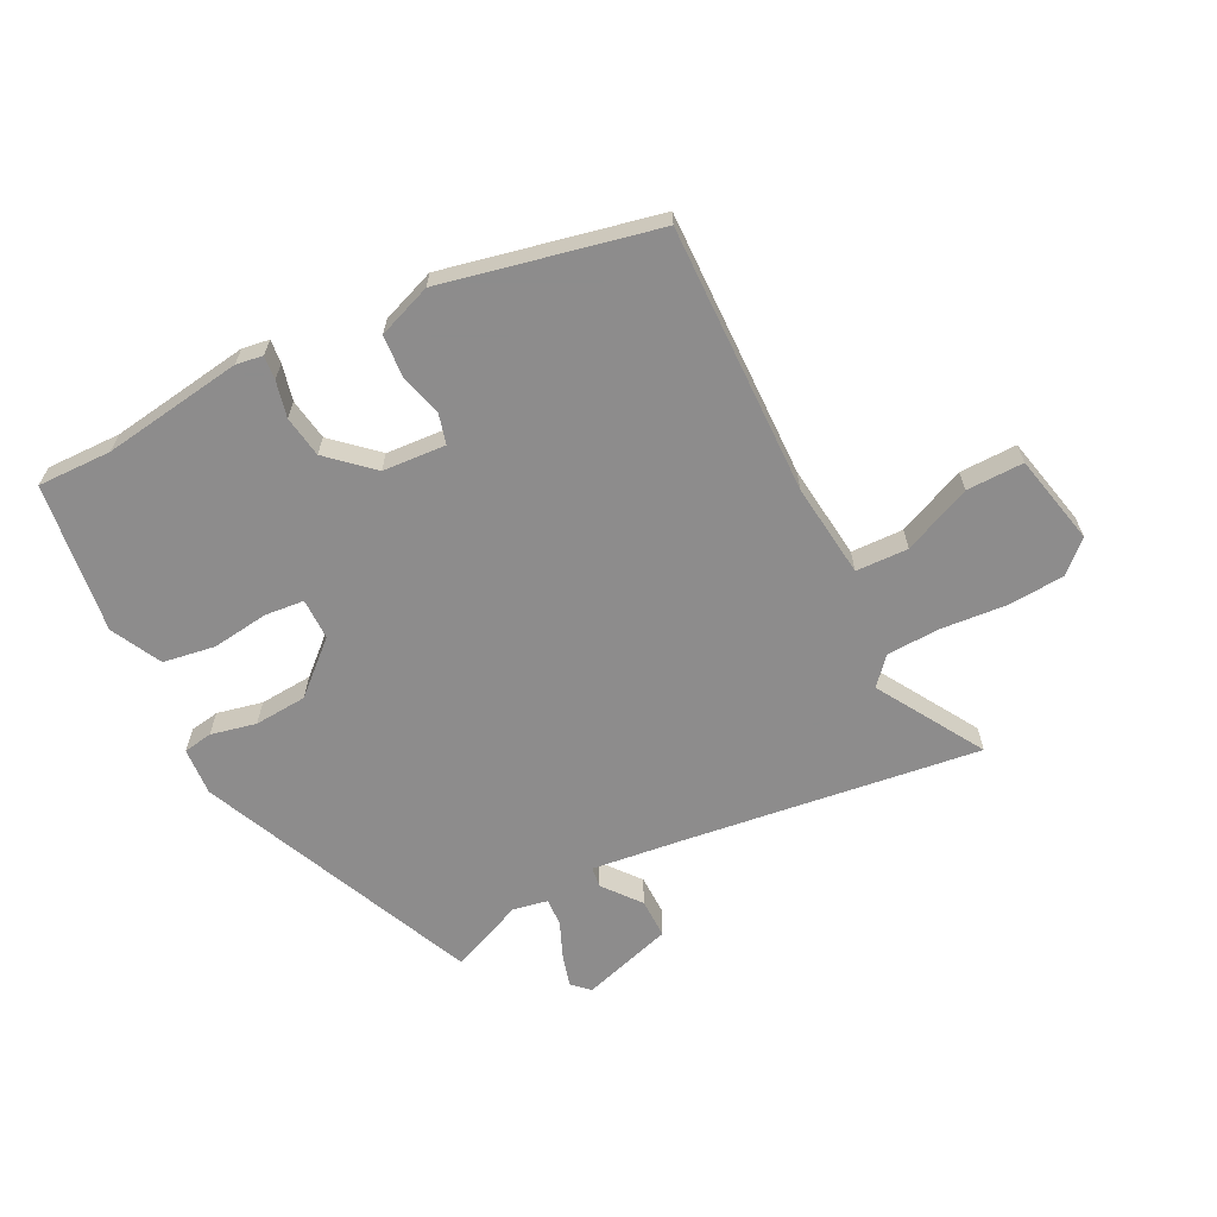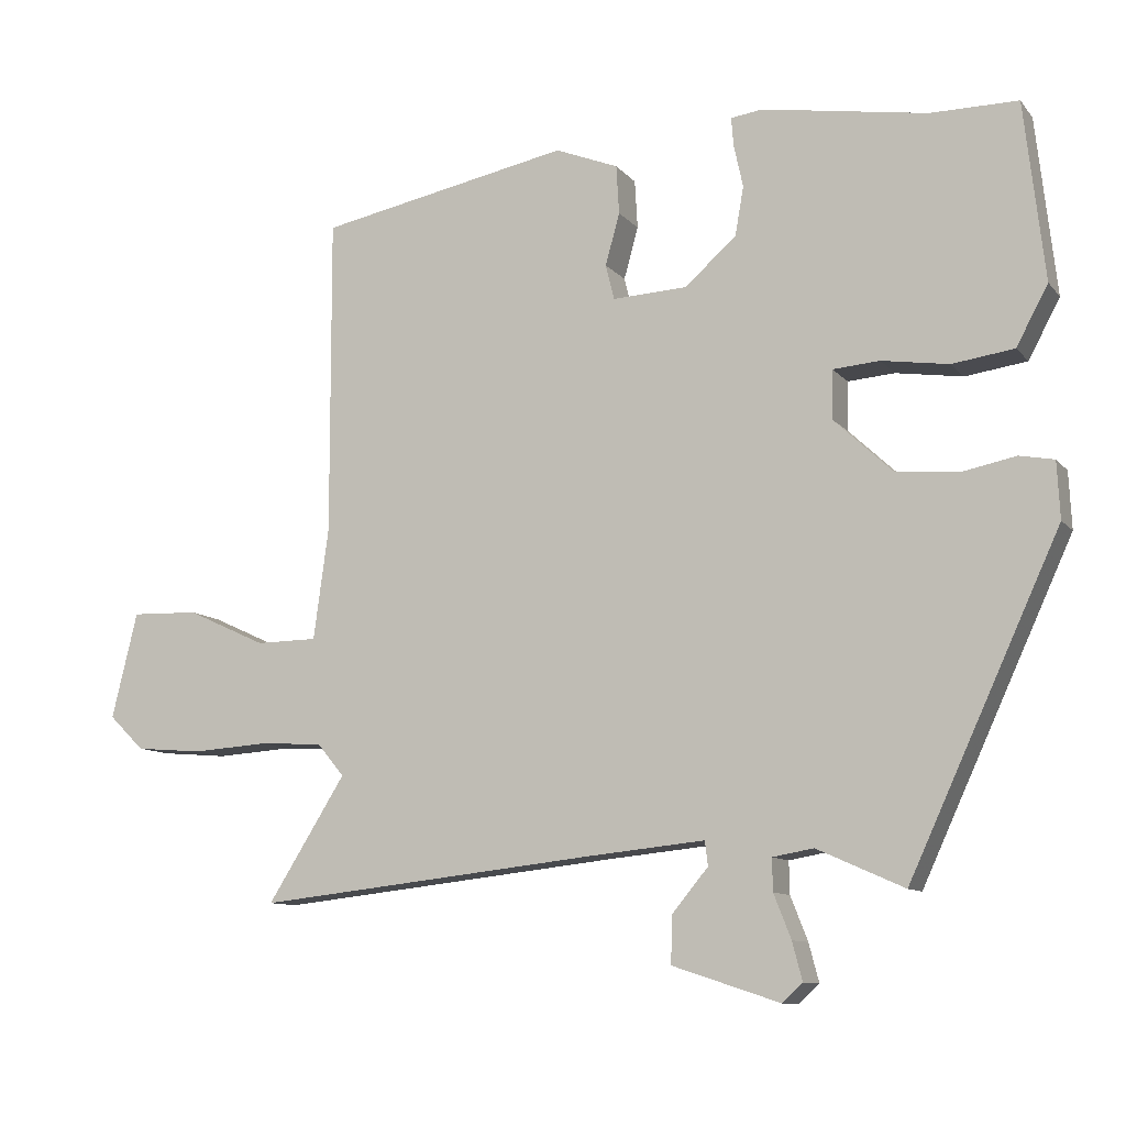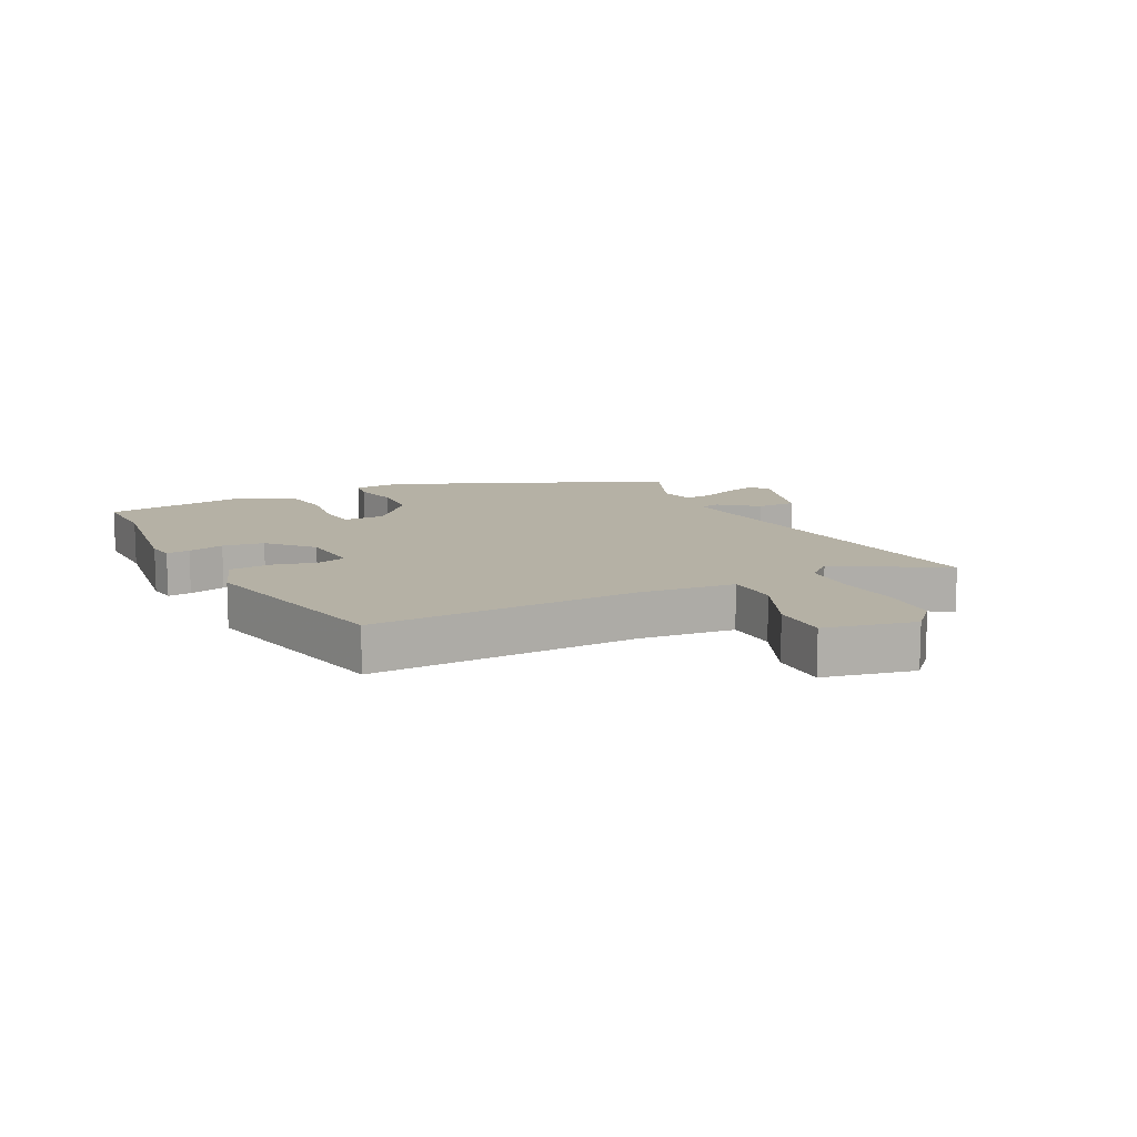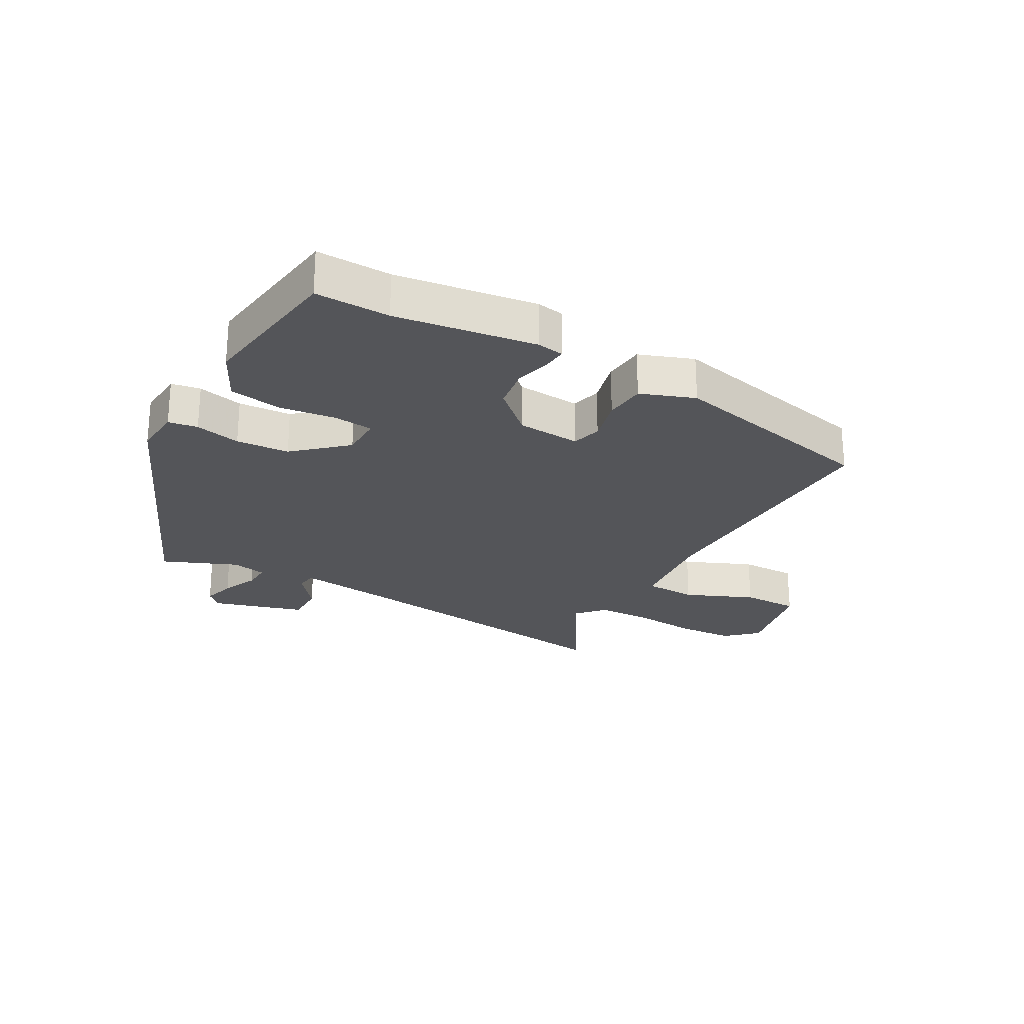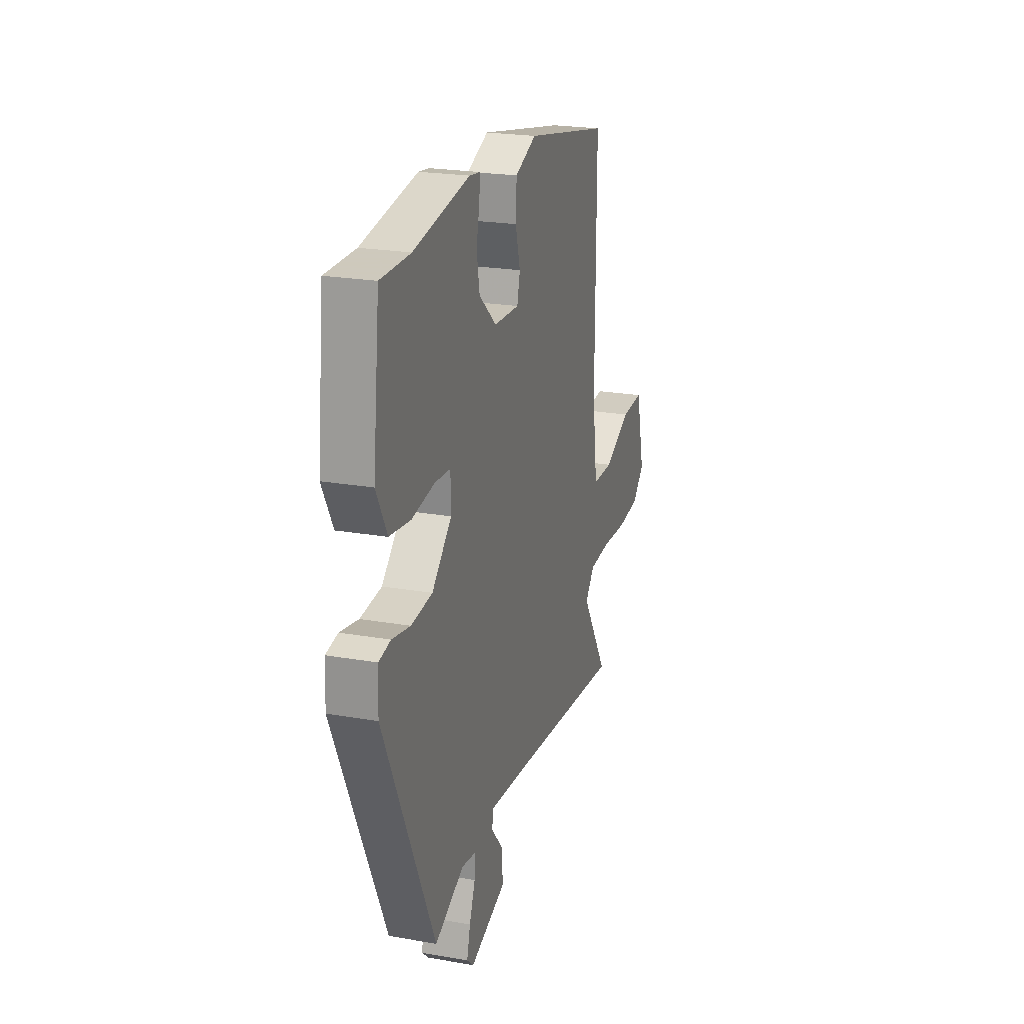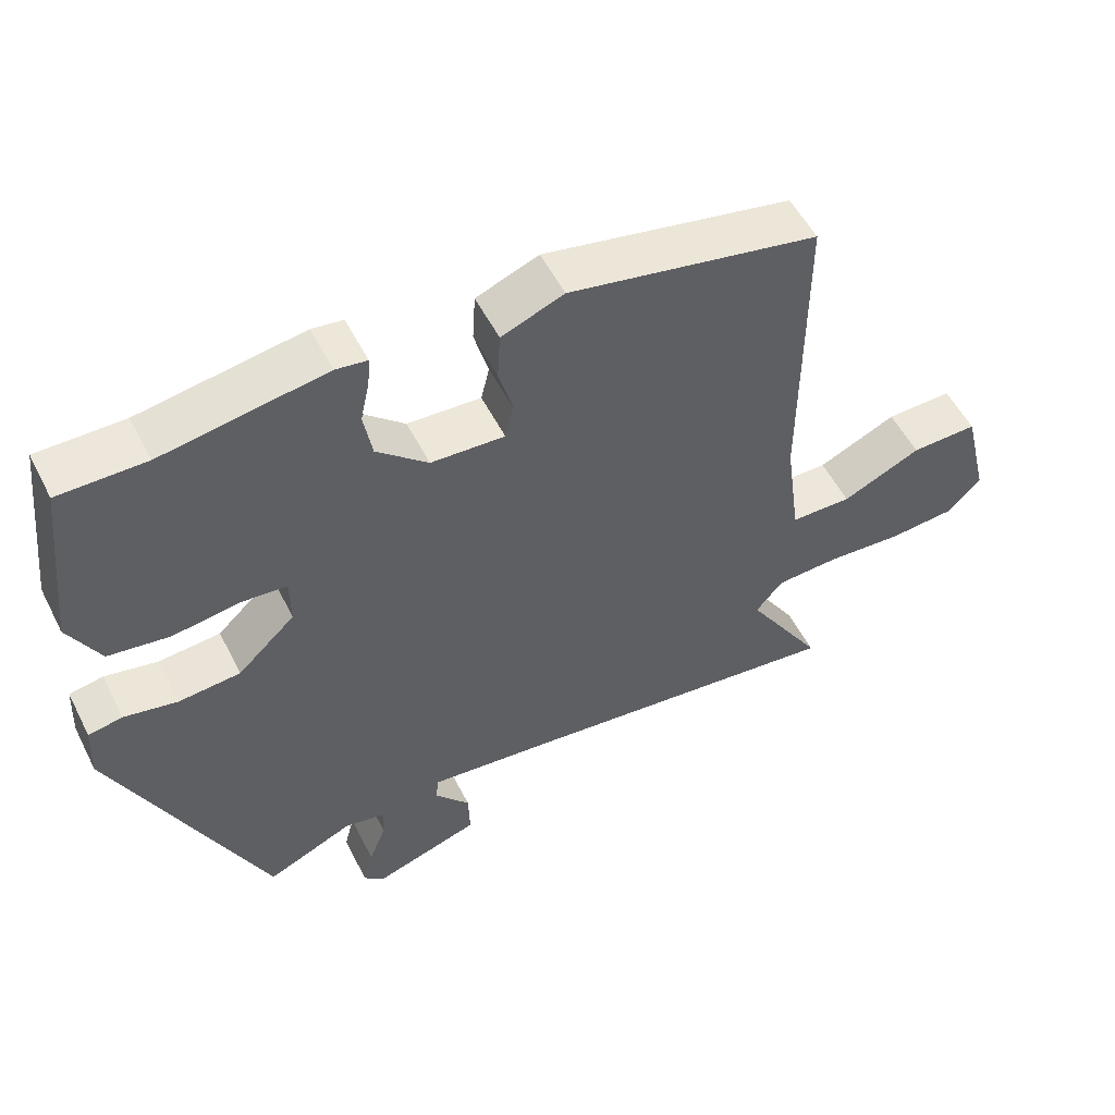
<metadata>
{"format":"obj","ext":"obj","renderer":"f3d","projection":"perspective","resolution":1024,"background":"white","views":[{"elev":-64.3,"azim":25.7,"up":"+Y"},{"elev":-10.2,"azim":-157.1,"up":"+Z"},{"elev":11.9,"azim":61.8,"up":"+Y"},{"elev":-24.8,"azim":-30.7,"up":"+Y"},{"elev":22.6,"azim":-73.3,"up":"+Z"},{"elev":53.7,"azim":-26.6,"up":"+Z"}]}
</metadata>
<code>
v 0.489 0.07 0.452
v 0.488 0.07 0.009
v 0.509 0.07 -0.146
v 0.595 0.07 -0.147
v 0.706 0.07 -0.096
v 0.8 0.07 -0.093
v 0.836 0.07 -0.241
v 0.787 0.07 -0.289
v 0.693 0.07 -0.297
v 0.586 0.07 -0.29
v 0.498 0.07 -0.295
v 0.46 0.07 -0.34
v 0.569 0.07 -0.513
v 0.089 0.07 -0.46
v -0.071 0.07 -0.444
v -0.075 0.07 -0.478
v -0.025 0.07 -0.538
v -0.023 0.07 -0.604
v -0.173 0.07 -0.653
v -0.201 0.07 -0.627
v -0.187 0.07 -0.574
v -0.163 0.07 -0.513
v -0.162 0.07 -0.468
v -0.219 0.07 -0.458
v -0.34 0.07 -0.512
v -0.549 0.07 -0.058
v -0.545 0.07 0.021
v -0.497 0.07 0.03
v -0.422 0.07 0.015
v -0.335 0.07 0.023
v -0.254 0.07 0.099
v -0.255 0.07 0.167
v -0.32 0.07 0.172
v -0.413 0.07 0.158
v -0.499 0.07 0.17
v -0.543 0.07 0.252
v -0.515 0.07 0.5
v -0.393 0.07 0.5
v -0.163 0.07 0.538
v -0.119 0.07 0.532
v -0.122 0.07 0.493
v -0.135 0.07 0.433
v -0.123 0.07 0.365
v -0.051 0.07 0.302
v 0.053 0.07 0.297
v 0.065 0.07 0.346
v 0.045 0.07 0.418
v 0.049 0.07 0.486
v 0.137 0.07 0.521
v 0.489 0 0.452
v 0.488 0 0.009
v 0.509 0 -0.146
v 0.595 0 -0.147
v 0.706 0 -0.096
v 0.8 0 -0.093
v 0.836 0 -0.241
v 0.787 0 -0.289
v 0.693 0 -0.297
v 0.586 0 -0.29
v 0.498 0 -0.295
v 0.46 0 -0.34
v 0.569 0 -0.513
v 0.089 0 -0.46
v -0.071 0 -0.444
v -0.075 0 -0.478
v -0.025 0 -0.538
v -0.023 0 -0.604
v -0.173 0 -0.653
v -0.201 0 -0.627
v -0.187 0 -0.574
v -0.163 0 -0.513
v -0.162 0 -0.468
v -0.219 0 -0.458
v -0.34 0 -0.512
v -0.549 0 -0.058
v -0.545 0 0.021
v -0.497 0 0.03
v -0.422 0 0.015
v -0.335 0 0.023
v -0.254 0 0.099
v -0.255 0 0.167
v -0.32 0 0.172
v -0.413 0 0.158
v -0.499 0 0.17
v -0.543 0 0.252
v -0.515 0 0.5
v -0.393 0 0.5
v -0.163 0 0.538
v -0.119 0 0.532
v -0.122 0 0.493
v -0.135 0 0.433
v -0.123 0 0.365
v -0.051 0 0.302
v 0.053 0 0.297
v 0.065 0 0.346
v 0.045 0 0.418
v 0.049 0 0.486
v 0.137 0 0.521
f 46 47 48 49
f 45 46 49 1
f 39 40 41 42
f 38 39 42 43
f 37 38 43 44
f 33 34 35 36
f 32 33 36 37
f 26 27 28 29
f 24 25 26 29
f 23 24 29 30
f 19 20 21 22
f 17 18 19 22
f 16 17 22 23
f 15 16 23 30
f 12 13 14
f 11 12 14 15
f 7 8 9 10
f 7 10 11
f 4 5 6 7
f 3 4 7 11
f 2 3 11 15
f 45 1 2 15
f 32 37 44
f 31 32 44 45
f 15 30 31 45
f 98 97 96 95
f 50 98 95 94
f 91 90 89 88
f 92 91 88 87
f 93 92 87 86
f 85 84 83 82
f 86 85 82 81
f 78 77 76 75
f 78 75 74 73
f 79 78 73 72
f 71 70 69 68
f 71 68 67 66
f 72 71 66 65
f 79 72 65 64
f 63 62 61
f 64 63 61 60
f 59 58 57 56
f 60 59 56
f 56 55 54 53
f 60 56 53 52
f 64 60 52 51
f 64 51 50 94
f 93 86 81
f 94 93 81 80
f 94 80 79 64
f 1 50 51 2
f 2 51 52 3
f 3 52 53 4
f 4 53 54 5
f 5 54 55 6
f 6 55 56 7
f 7 56 57 8
f 8 57 58 9
f 9 58 59 10
f 10 59 60 11
f 11 60 61 12
f 12 61 62 13
f 13 62 63 14
f 14 63 64 15
f 15 64 65 16
f 16 65 66 17
f 17 66 67 18
f 18 67 68 19
f 19 68 69 20
f 20 69 70 21
f 21 70 71 22
f 22 71 72 23
f 23 72 73 24
f 24 73 74 25
f 25 74 75 26
f 26 75 76 27
f 27 76 77 28
f 28 77 78 29
f 29 78 79 30
f 30 79 80 31
f 31 80 81 32
f 32 81 82 33
f 33 82 83 34
f 34 83 84 35
f 35 84 85 36
f 36 85 86 37
f 37 86 87 38
f 38 87 88 39
f 39 88 89 40
f 40 89 90 41
f 41 90 91 42
f 42 91 92 43
f 43 92 93 44
f 44 93 94 45
f 45 94 95 46
f 46 95 96 47
f 47 96 97 48
f 48 97 98 49
f 49 98 50 1

</code>
